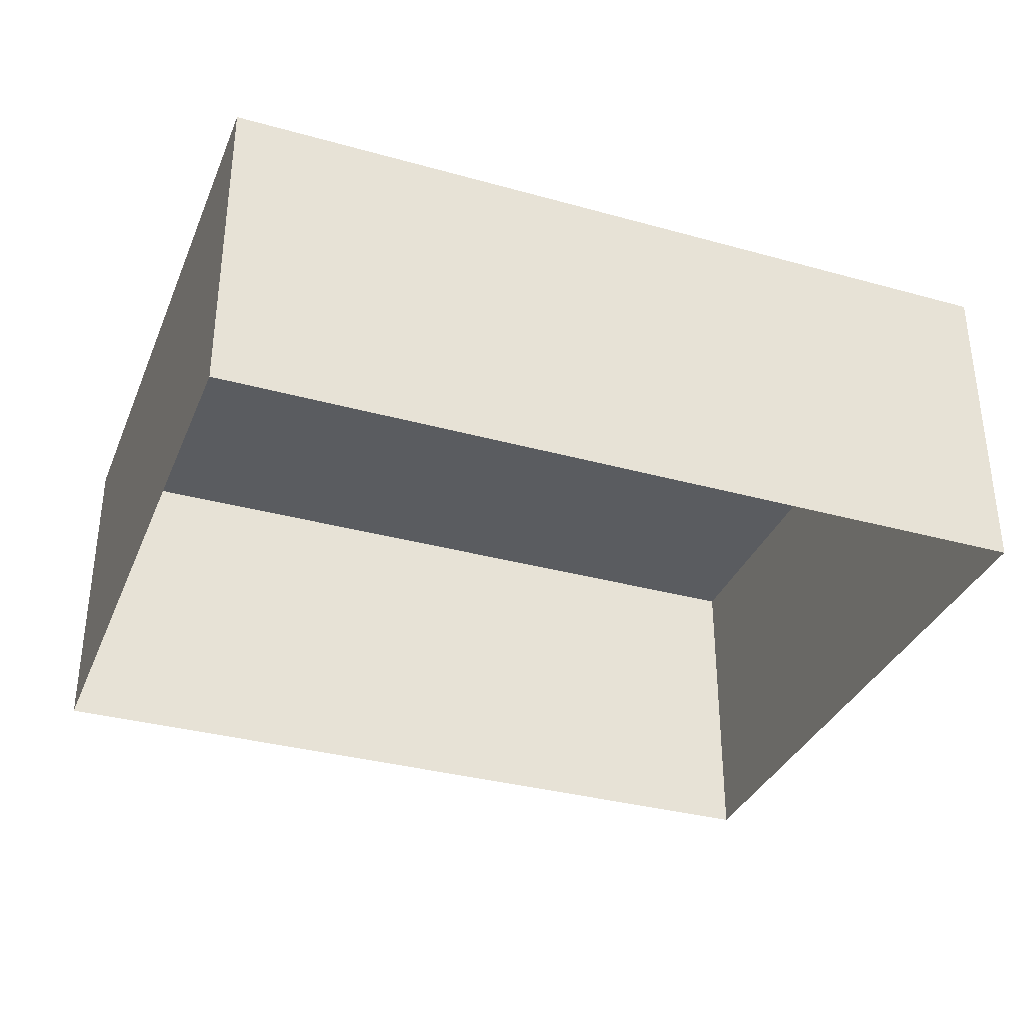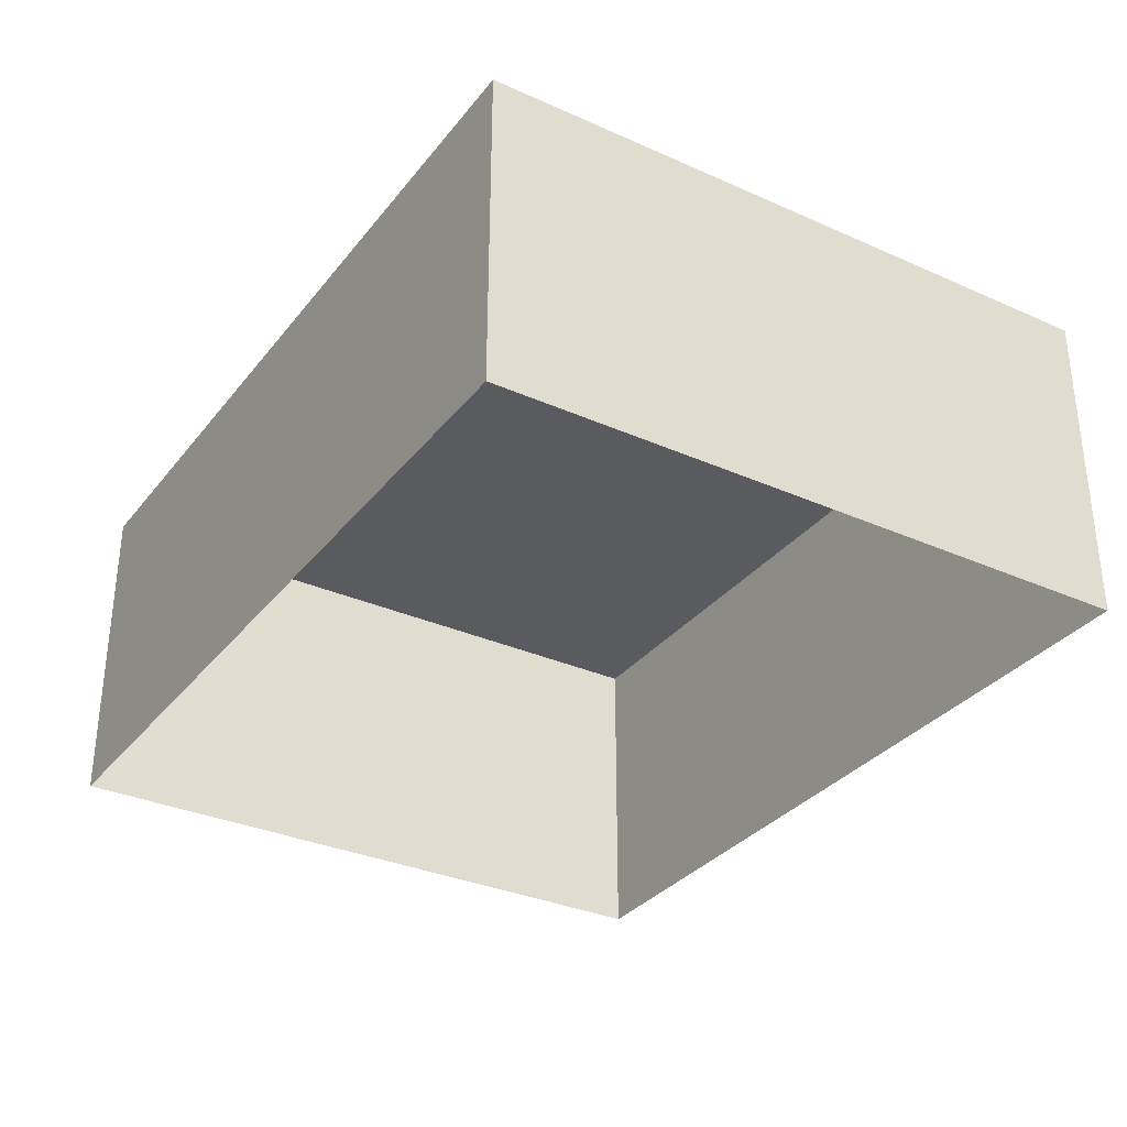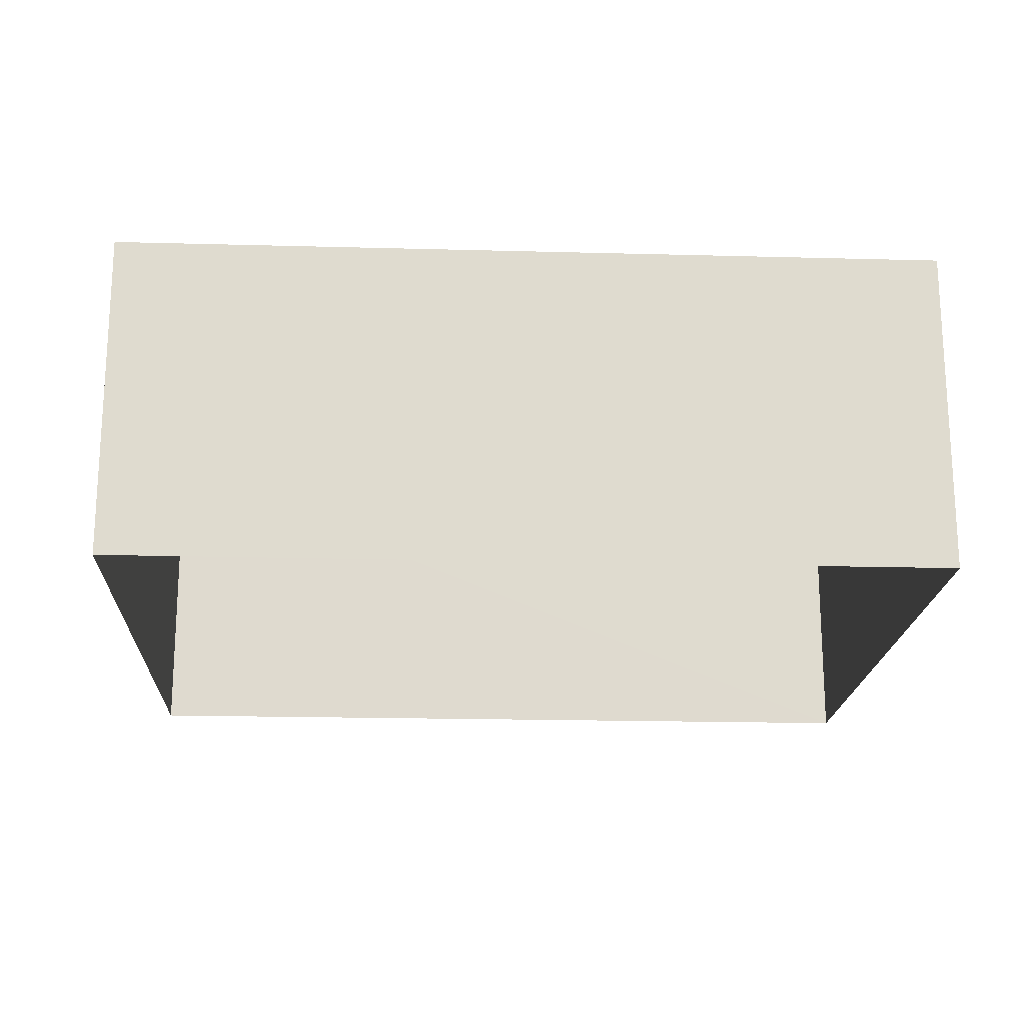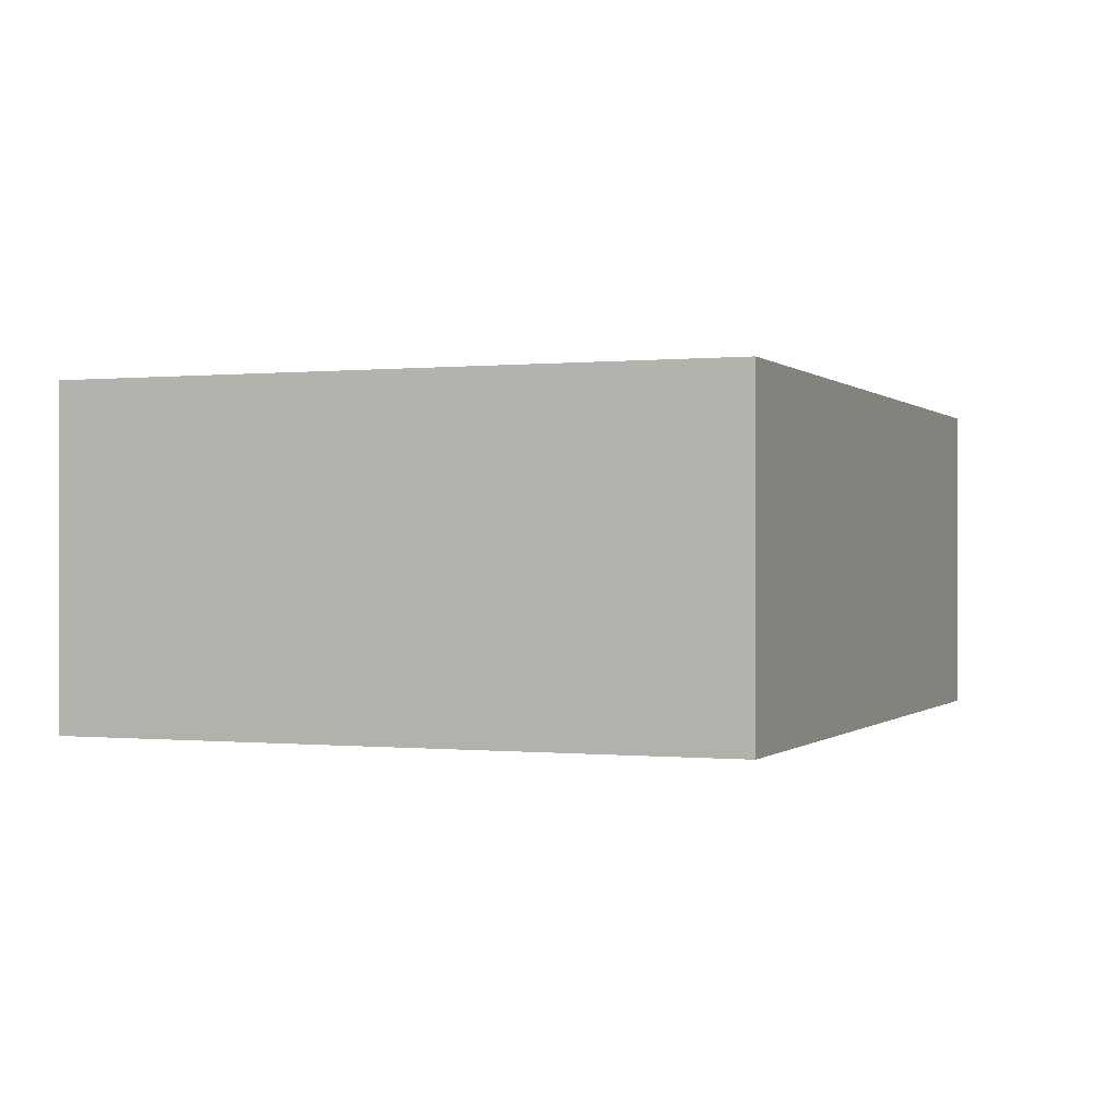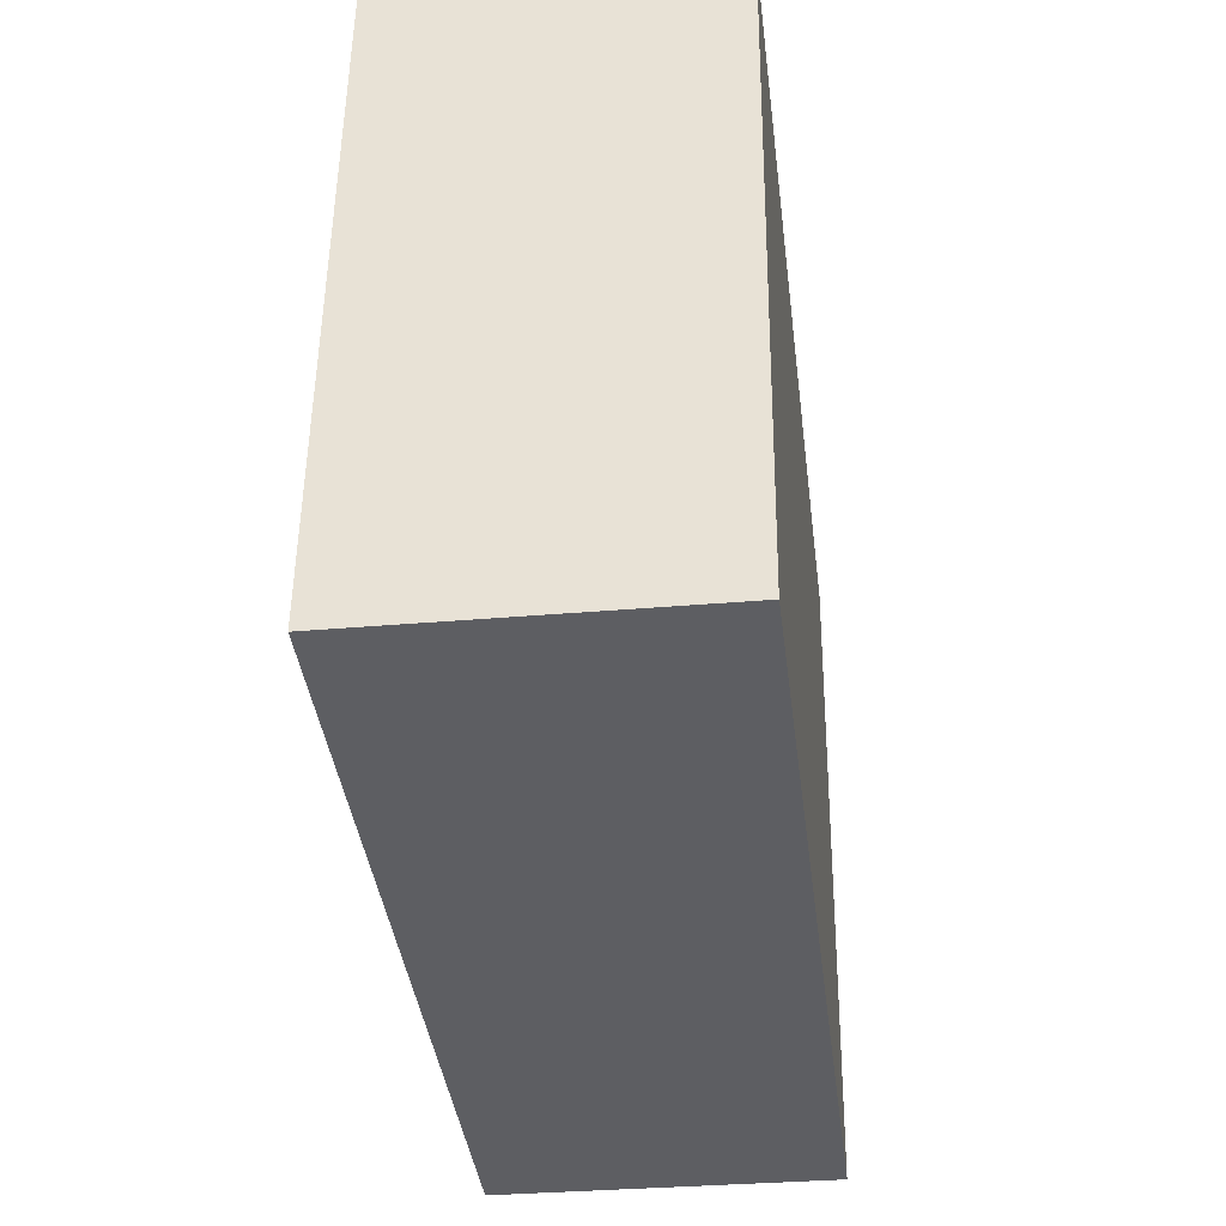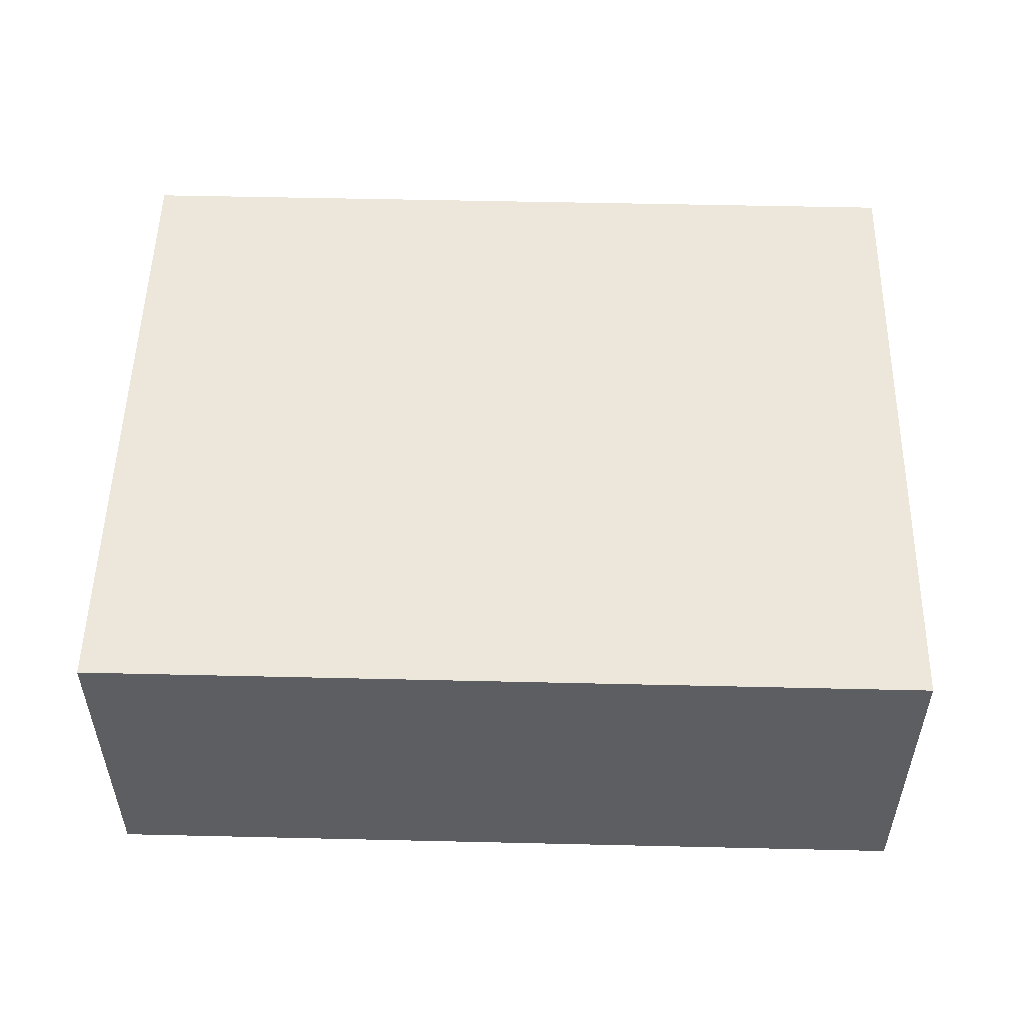
<metadata>
{"format":"obj","ext":"obj","renderer":"f3d","projection":"perspective","resolution":1024,"background":"white","views":[{"elev":-34.3,"azim":154.8,"up":"+Z"},{"elev":-32.5,"azim":-126.5,"up":"+Z"},{"elev":-18.9,"azim":-7.6,"up":"+Z"},{"elev":-0.1,"azim":-73.3,"up":"+Z"},{"elev":-33.8,"azim":-83.0,"up":"+Y"},{"elev":52.6,"azim":-3.3,"up":"+Z"}]}
</metadata>
<code>
v -3.139e+05 4.172e+04 51.79
v -3.139e+05 4.173e+04 51.8
v -3.139e+05 4.173e+04 51.8
v -3.139e+05 4.172e+04 51.79
v -3.139e+05 4.173e+04 54.4
v -3.139e+05 4.172e+04 54.4
v -3.139e+05 4.173e+04 54.4
v -3.139e+05 4.172e+04 54.4
f 1 2 3
f 1 4 2
f 5 6 7
f 5 8 6
f 8 4 1
f 6 8 1
f 5 2 4
f 8 5 4
f 7 1 3
f 7 6 1
f 5 3 2
f 5 7 3

</code>
